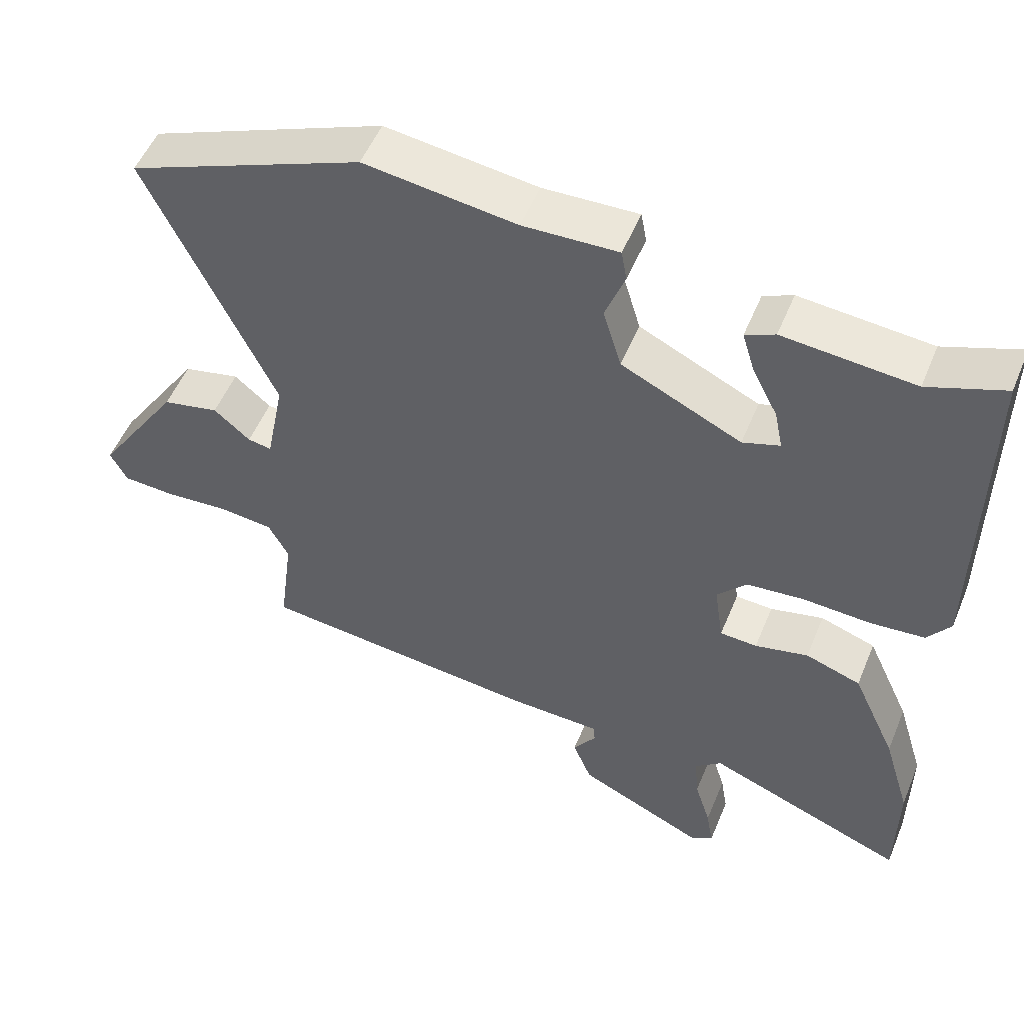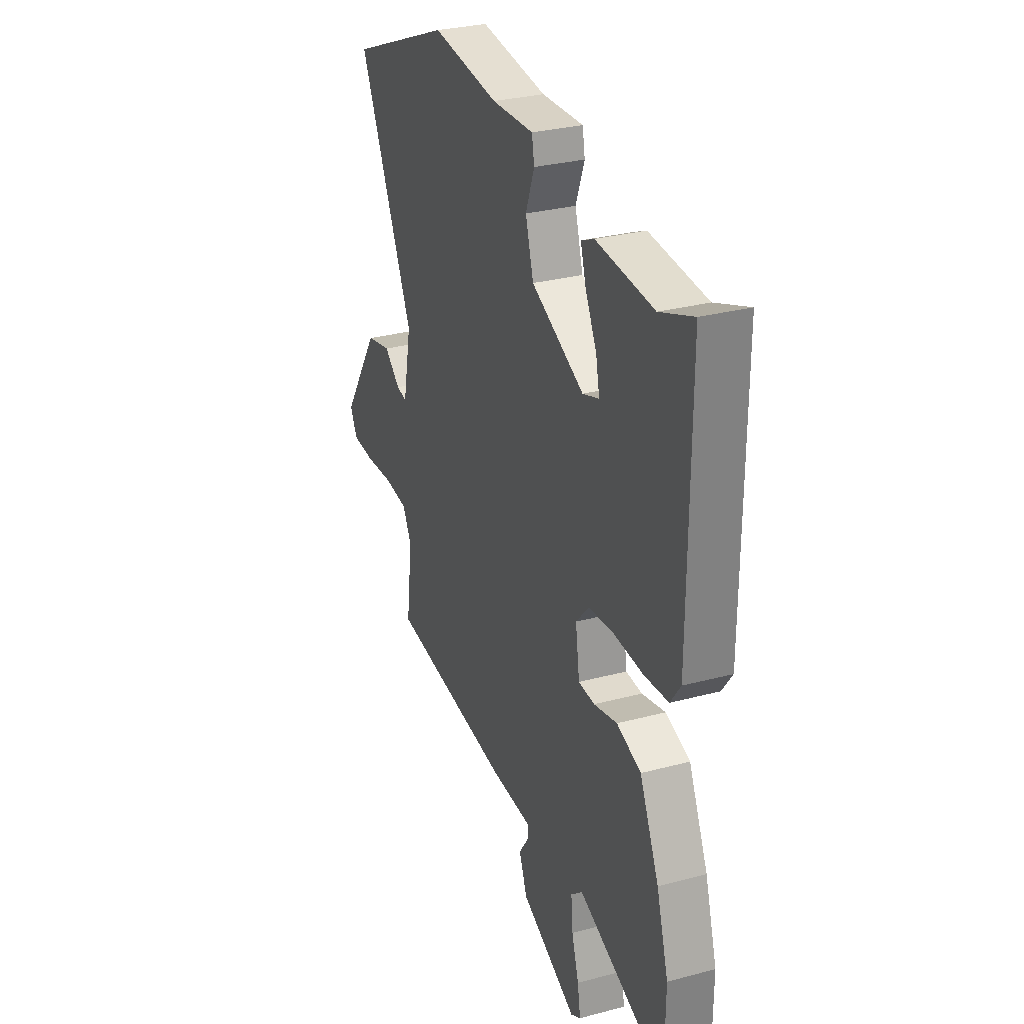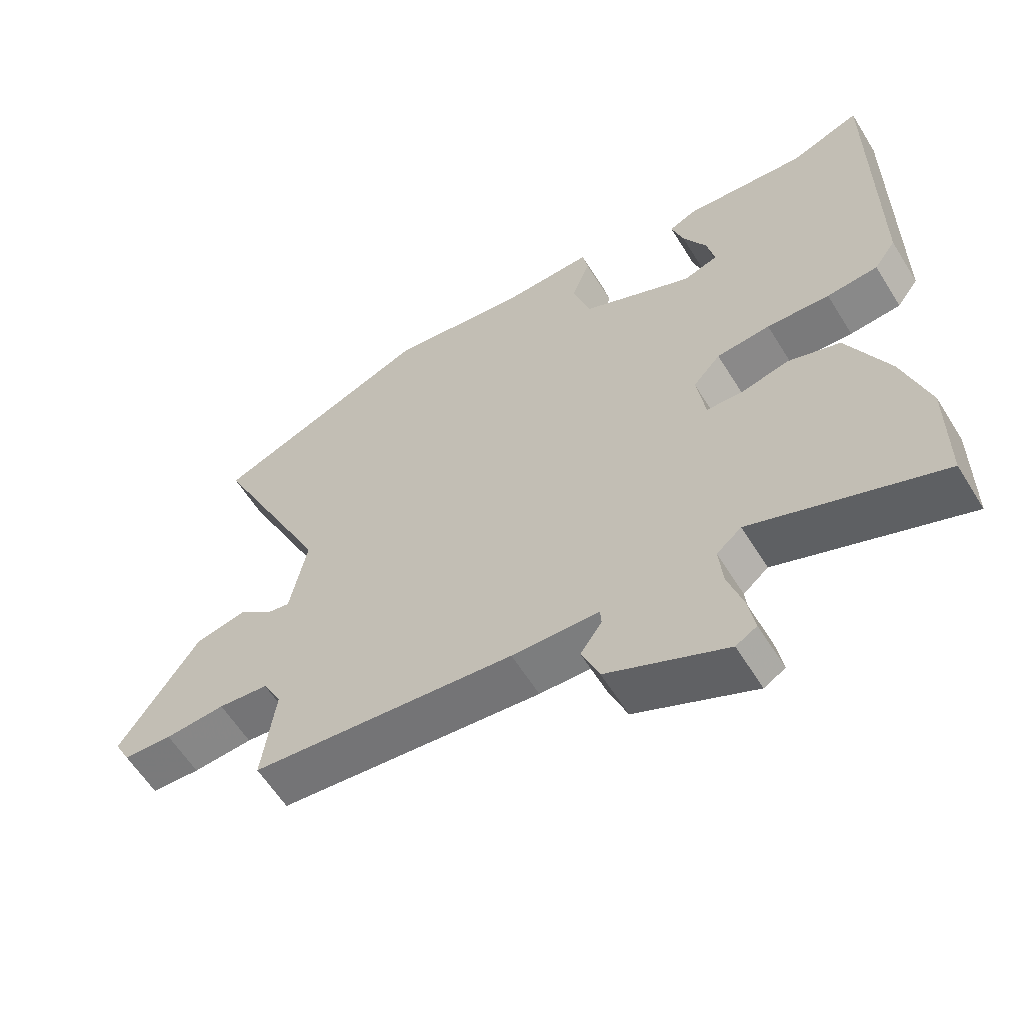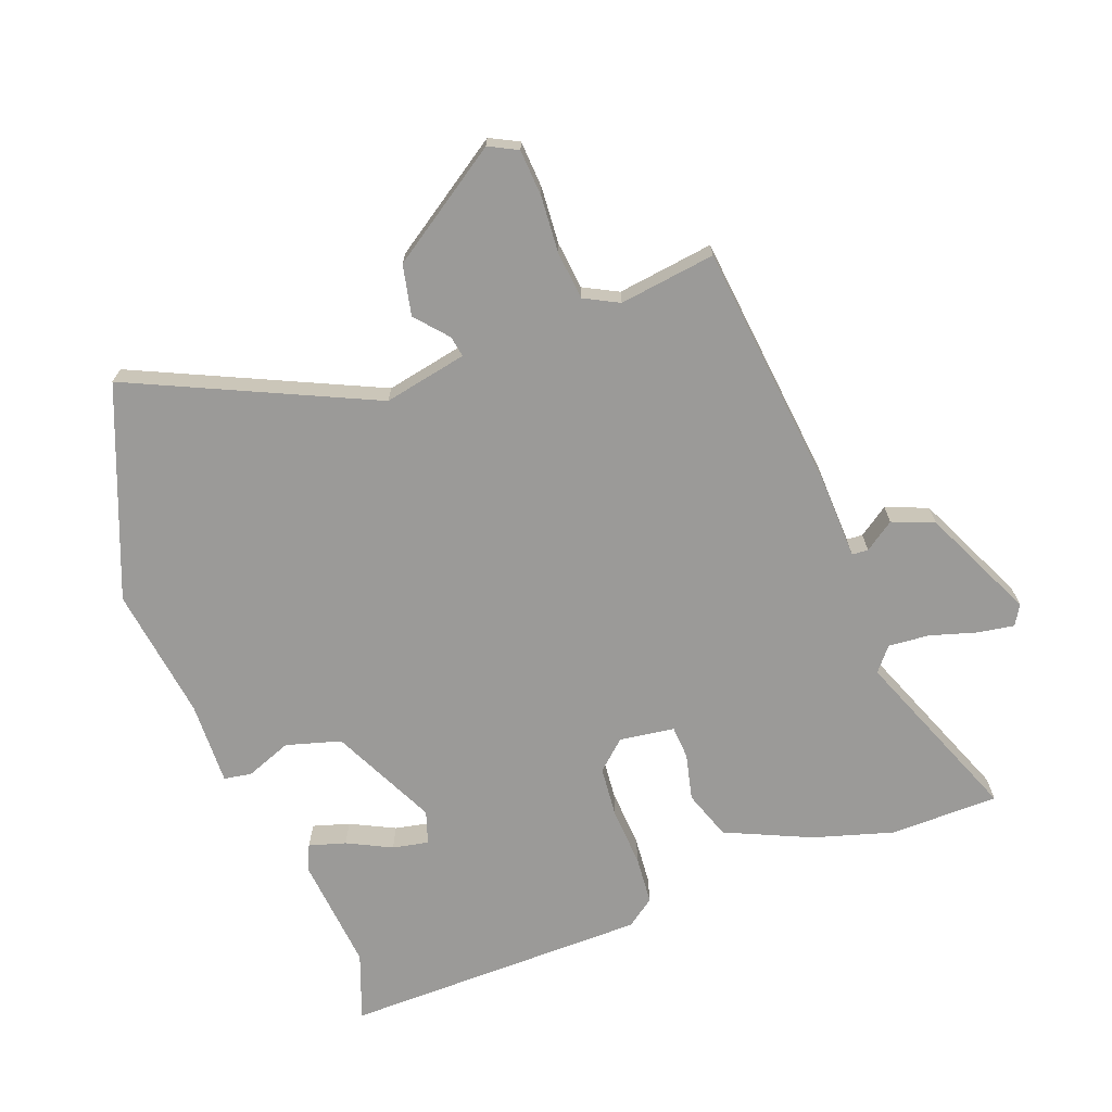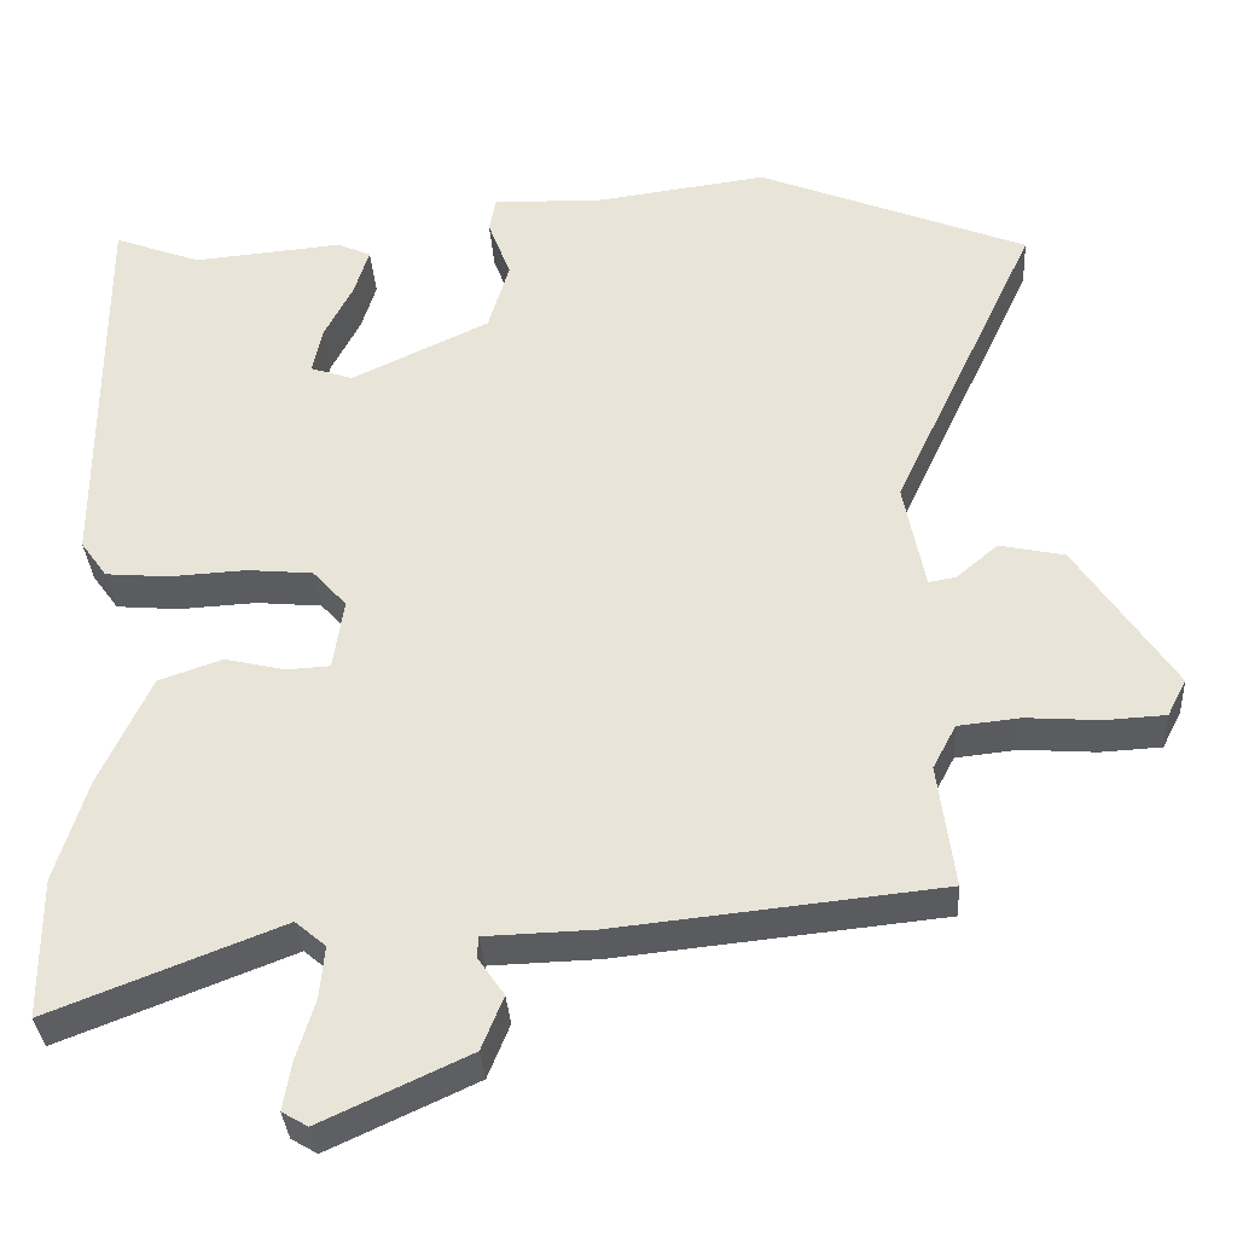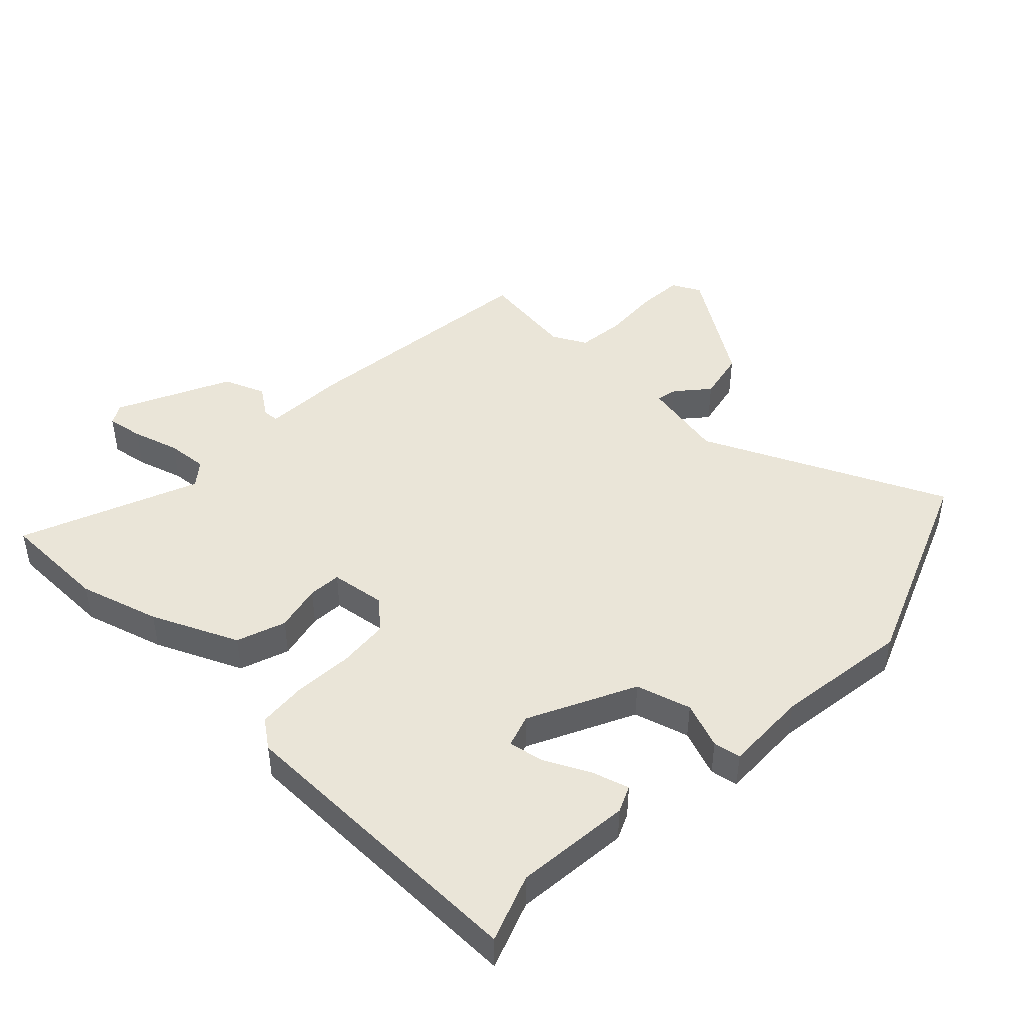
<metadata>
{"format":"obj","ext":"obj","renderer":"f3d","projection":"perspective","resolution":1024,"background":"white","views":[{"elev":52.8,"azim":-157.8,"up":"+Z"},{"elev":29.8,"azim":-111.3,"up":"+Z"},{"elev":-60.0,"azim":-148.3,"up":"+Z"},{"elev":-69.4,"azim":110.9,"up":"+Y"},{"elev":-34.3,"azim":3.7,"up":"+Z"},{"elev":45.1,"azim":-45.6,"up":"+Y"}]}
</metadata>
<code>
v 0.341 0.07 0.565
v 0.676 0.07 0.428
v 0.495 0.07 0.041
v 0.521 0.07 -0.094
v 0.555 0.07 -0.088
v 0.607 0.07 -0.044
v 0.688 0.07 -0.062
v 0.809 0.07 -0.246
v 0.785 0.07 -0.292
v 0.71 0.07 -0.296
v 0.618 0.07 -0.289
v 0.541 0.07 -0.297
v 0.512 0.07 -0.352
v 0.532 0.07 -0.507
v 0.129 0.07 -0.548
v -0.004 0.07 -0.552
v -0.006 0.07 -0.578
v 0.027 0.07 -0.626
v 0 0.07 -0.693
v -0.182 0.07 -0.777
v -0.214 0.07 -0.758
v -0.204 0.07 -0.699
v -0.181 0.07 -0.624
v -0.175 0.07 -0.558
v -0.213 0.07 -0.526
v -0.499 0.07 -0.637
v -0.5 0.07 -0.462
v -0.461 0.07 -0.333
v -0.398 0.07 -0.195
v -0.319 0.07 -0.168
v -0.243 0.07 -0.186
v -0.19 0.07 -0.183
v -0.177 0.07 -0.094
v -0.219 0.07 -0.047
v -0.301 0.07 -0.039
v -0.397 0.07 -0.044
v -0.475 0.07 -0.037
v -0.508 0.07 0.009
v -0.51 0.07 0.504
v -0.402 0.07 0.463
v -0.216 0.07 0.479
v -0.174 0.07 0.46
v -0.192 0.07 0.401
v -0.228 0.07 0.33
v -0.24 0.07 0.272
v -0.187 0.07 0.254
v -0.016 0.07 0.335
v 0.01 0.07 0.423
v -0.018 0.07 0.498
v -0.01 0.07 0.542
v 0.125 0.07 0.537
v 0.341 0 0.565
v 0.676 0 0.428
v 0.495 0 0.041
v 0.521 0 -0.094
v 0.555 0 -0.088
v 0.607 0 -0.044
v 0.688 0 -0.062
v 0.809 0 -0.246
v 0.785 0 -0.292
v 0.71 0 -0.296
v 0.618 0 -0.289
v 0.541 0 -0.297
v 0.512 0 -0.352
v 0.532 0 -0.507
v 0.129 0 -0.548
v -0.004 0 -0.552
v -0.006 0 -0.578
v 0.027 0 -0.626
v 0 0 -0.693
v -0.182 0 -0.777
v -0.214 0 -0.758
v -0.204 0 -0.699
v -0.181 0 -0.624
v -0.175 0 -0.558
v -0.213 0 -0.526
v -0.499 0 -0.637
v -0.5 0 -0.462
v -0.461 0 -0.333
v -0.398 0 -0.195
v -0.319 0 -0.168
v -0.243 0 -0.186
v -0.19 0 -0.183
v -0.177 0 -0.094
v -0.219 0 -0.047
v -0.301 0 -0.039
v -0.397 0 -0.044
v -0.475 0 -0.037
v -0.508 0 0.009
v -0.51 0 0.504
v -0.402 0 0.463
v -0.216 0 0.479
v -0.174 0 0.46
v -0.192 0 0.401
v -0.228 0 0.33
v -0.24 0 0.272
v -0.187 0 0.254
v -0.016 0 0.335
v 0.01 0 0.423
v -0.018 0 0.498
v -0.01 0 0.542
v 0.125 0 0.537
f 48 49 50 51
f 47 48 51 1
f 41 42 43 44
f 40 41 44 45
f 39 40 45
f 38 39 45
f 35 36 37 38
f 34 35 38 45
f 33 34 45 46
f 28 29 30 31
f 28 31 32
f 25 26 27 28
f 25 28 32
f 24 25 32 33
f 20 21 22 23
f 20 23 24
f 17 18 19 20
f 16 17 20 24
f 13 14 15 16
f 12 13 16 24
f 8 9 10 11
f 8 11 12
f 5 6 7 8
f 4 5 8 12
f 3 4 12 24
f 47 1 2 3
f 33 46 47 3
f 3 24 33
f 102 101 100 99
f 52 102 99 98
f 95 94 93 92
f 96 95 92 91
f 96 91 90
f 96 90 89
f 89 88 87 86
f 96 89 86 85
f 97 96 85 84
f 82 81 80 79
f 83 82 79
f 79 78 77 76
f 83 79 76
f 84 83 76 75
f 74 73 72 71
f 75 74 71
f 71 70 69 68
f 75 71 68 67
f 67 66 65 64
f 75 67 64 63
f 62 61 60 59
f 63 62 59
f 59 58 57 56
f 63 59 56 55
f 75 63 55 54
f 54 53 52 98
f 54 98 97 84
f 84 75 54
f 1 52 53 2
f 2 53 54 3
f 3 54 55 4
f 4 55 56 5
f 5 56 57 6
f 6 57 58 7
f 7 58 59 8
f 8 59 60 9
f 9 60 61 10
f 10 61 62 11
f 11 62 63 12
f 12 63 64 13
f 13 64 65 14
f 14 65 66 15
f 15 66 67 16
f 16 67 68 17
f 17 68 69 18
f 18 69 70 19
f 19 70 71 20
f 20 71 72 21
f 21 72 73 22
f 22 73 74 23
f 23 74 75 24
f 24 75 76 25
f 25 76 77 26
f 26 77 78 27
f 27 78 79 28
f 28 79 80 29
f 29 80 81 30
f 30 81 82 31
f 31 82 83 32
f 32 83 84 33
f 33 84 85 34
f 34 85 86 35
f 35 86 87 36
f 36 87 88 37
f 37 88 89 38
f 38 89 90 39
f 39 90 91 40
f 40 91 92 41
f 41 92 93 42
f 42 93 94 43
f 43 94 95 44
f 44 95 96 45
f 45 96 97 46
f 46 97 98 47
f 47 98 99 48
f 48 99 100 49
f 49 100 101 50
f 50 101 102 51
f 51 102 52 1

</code>
